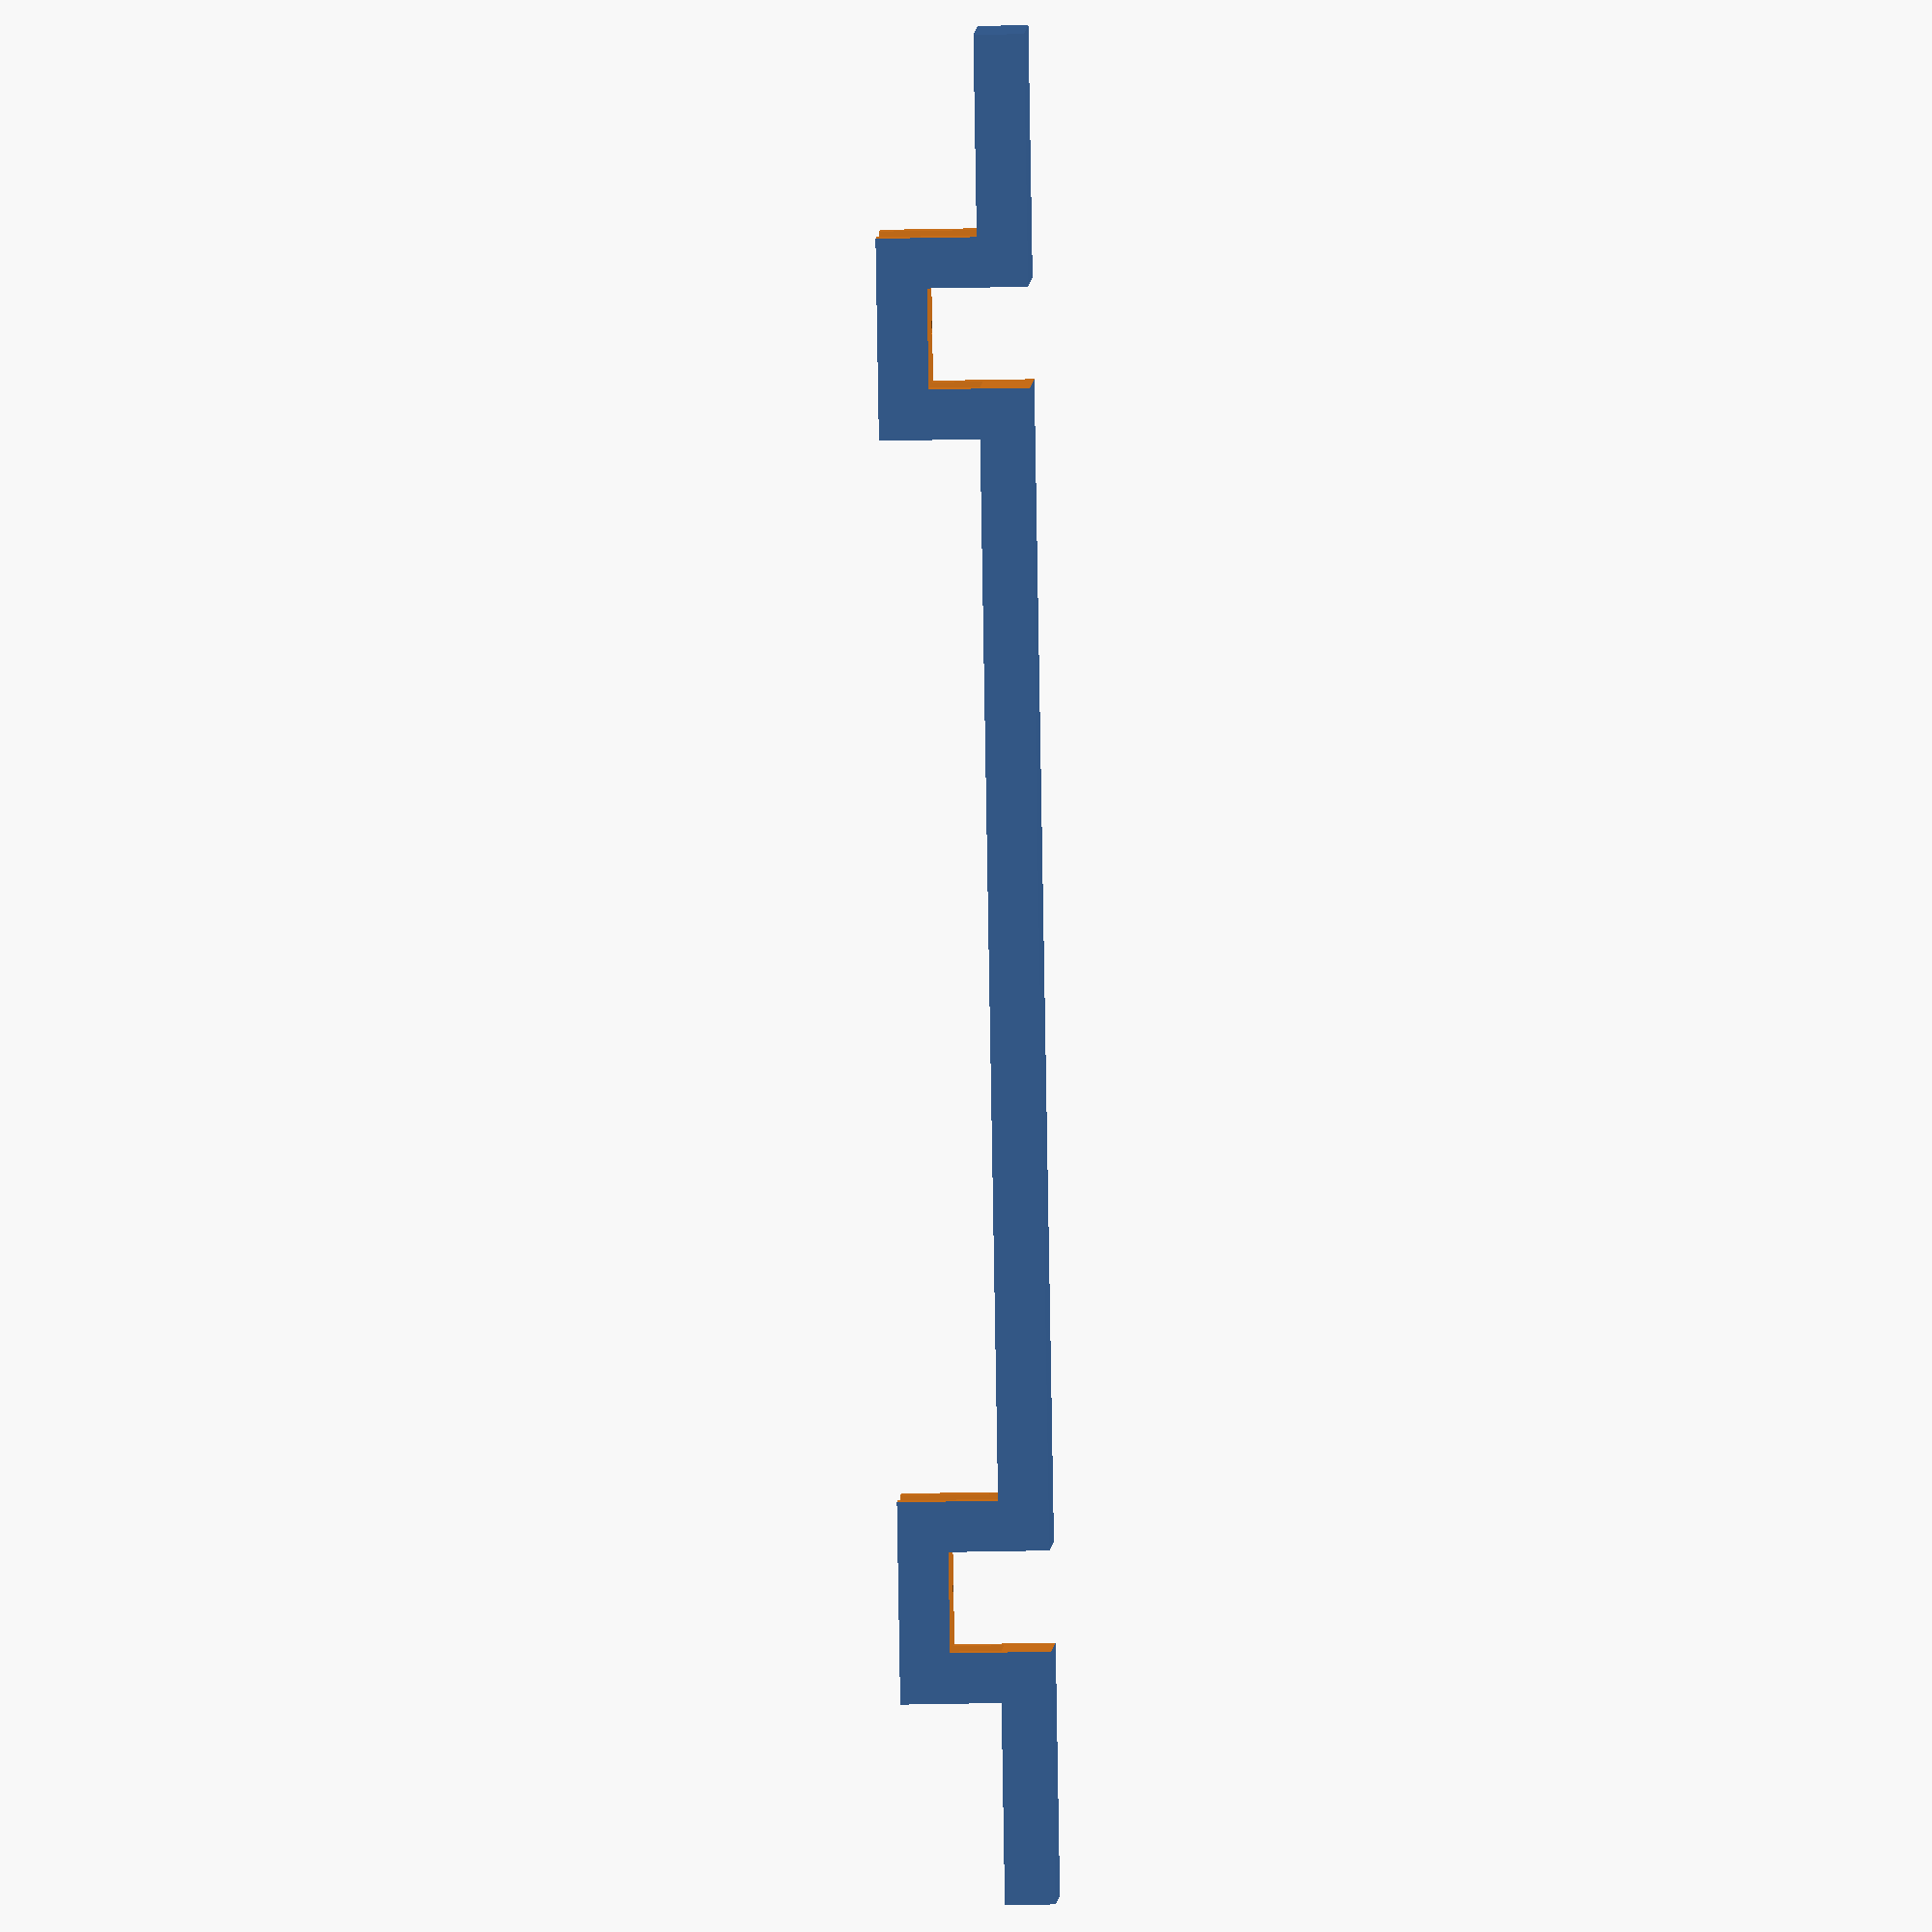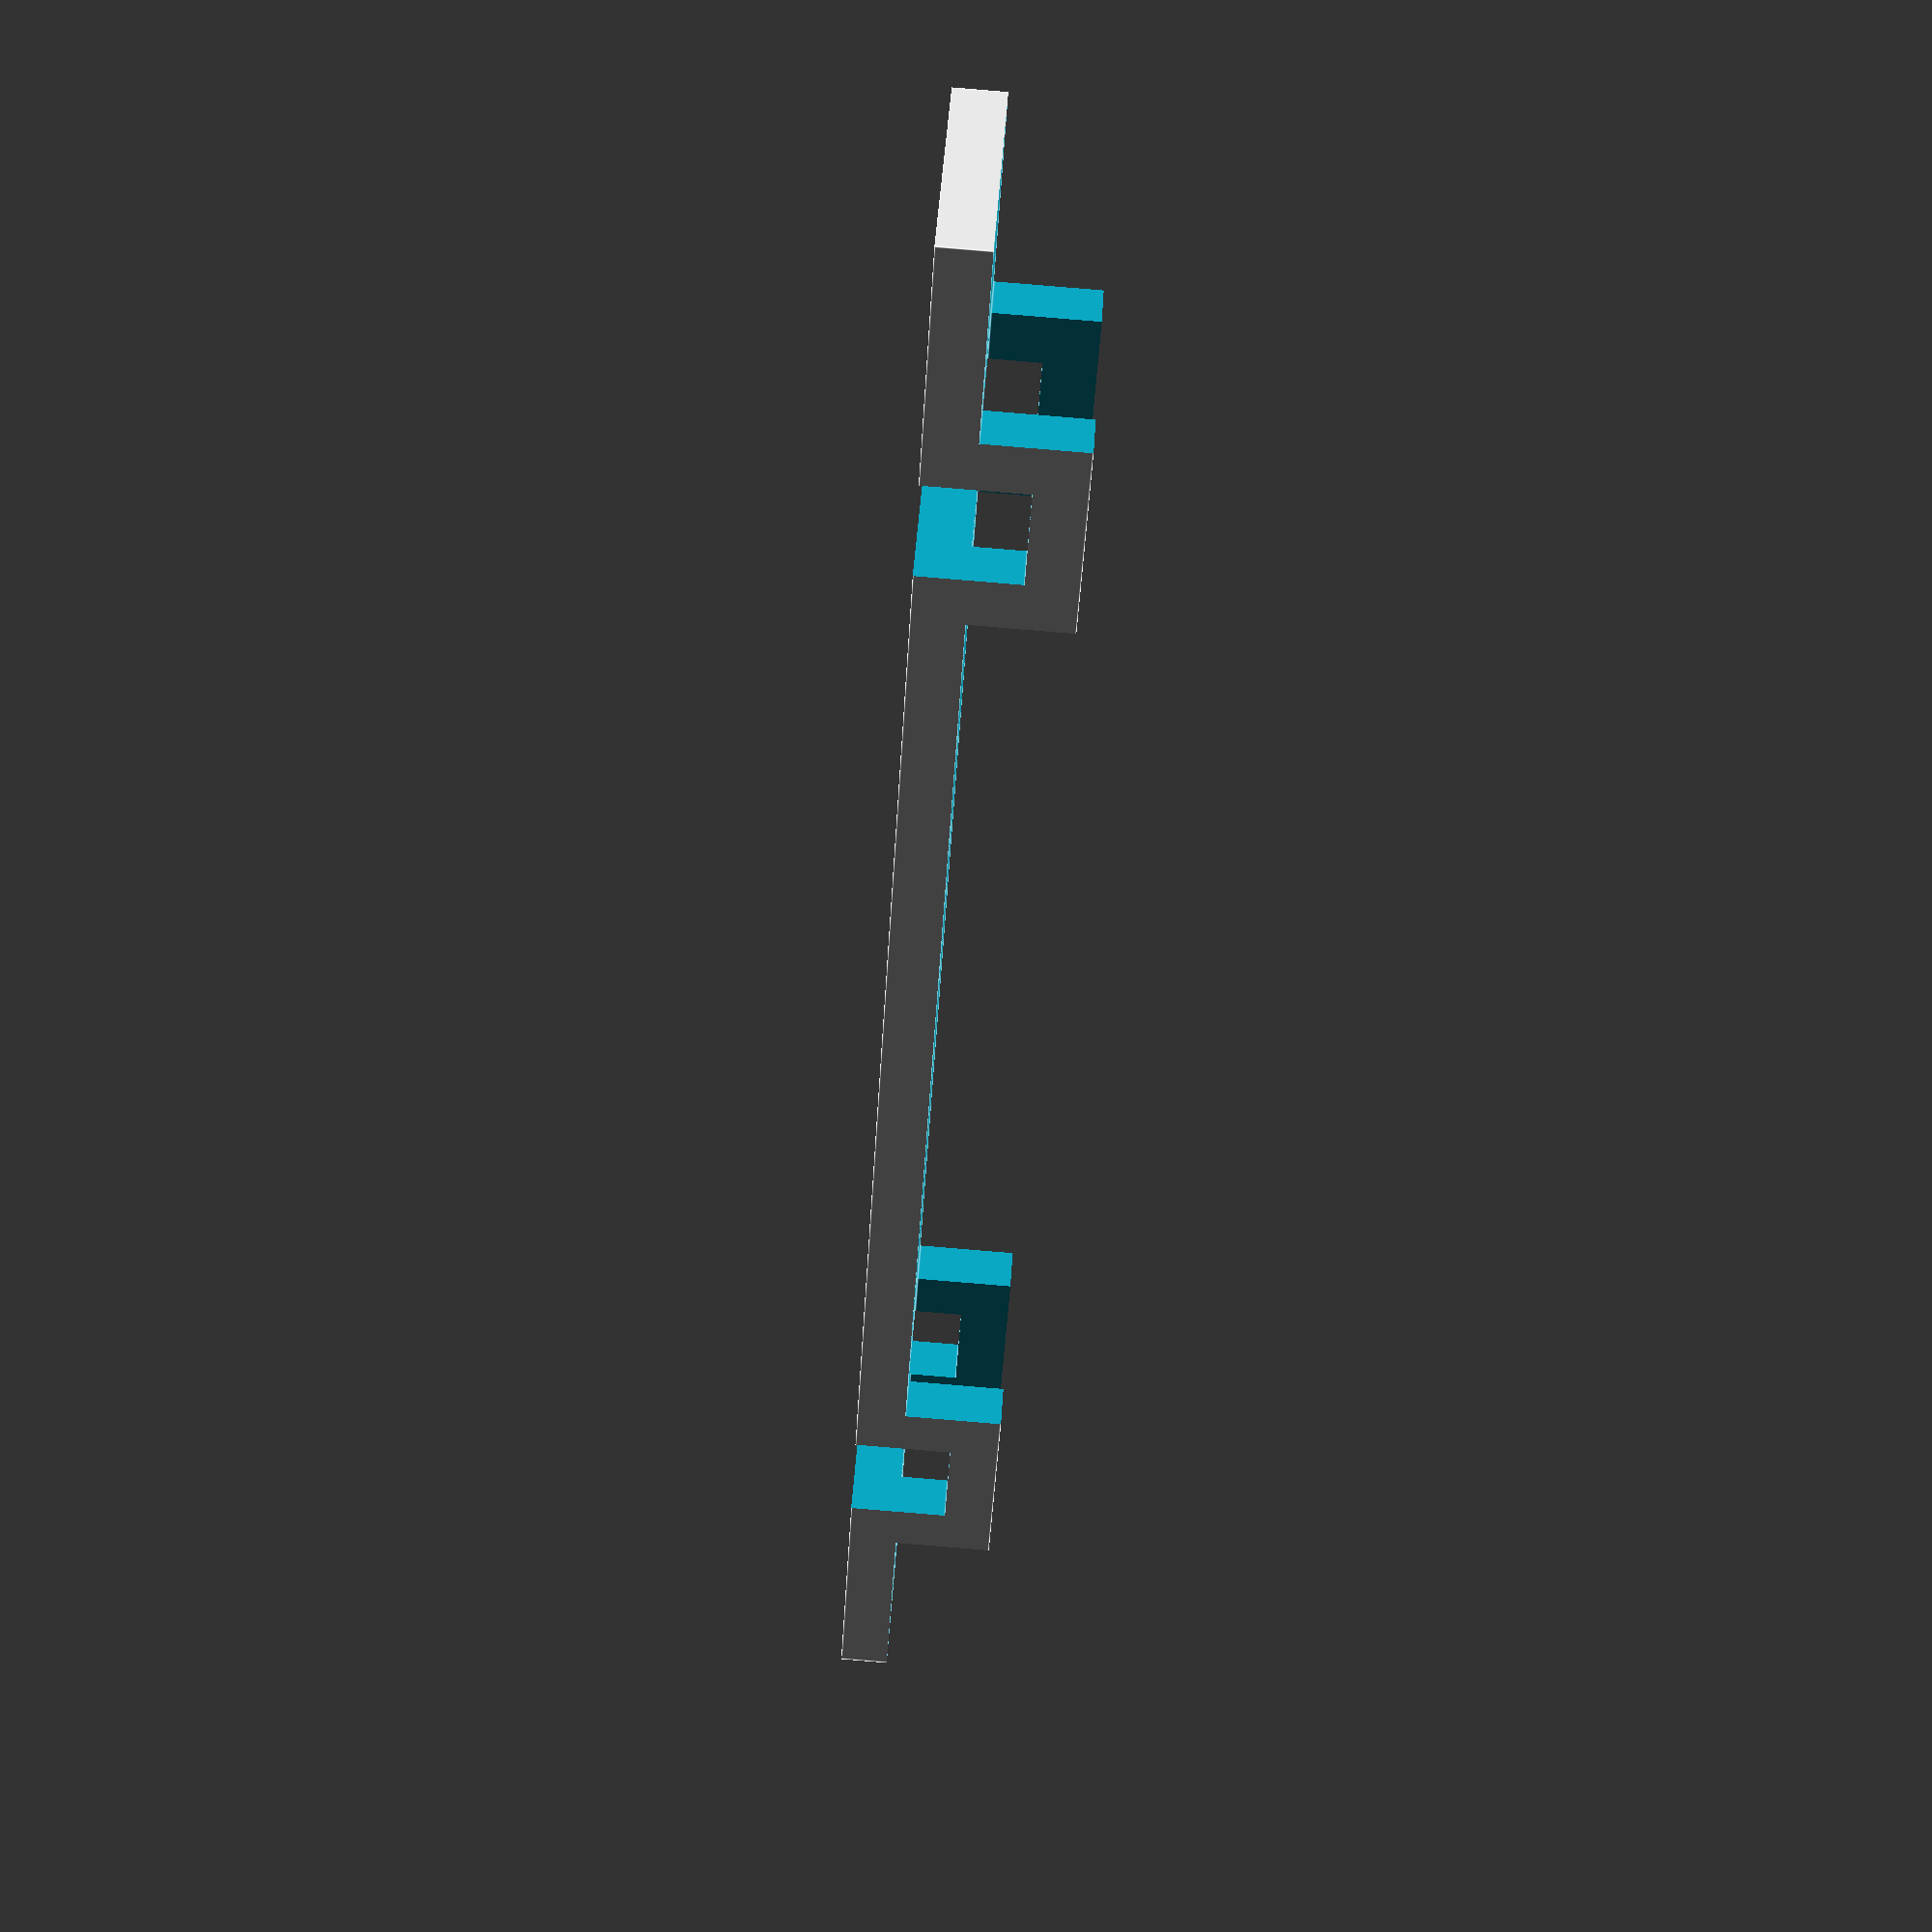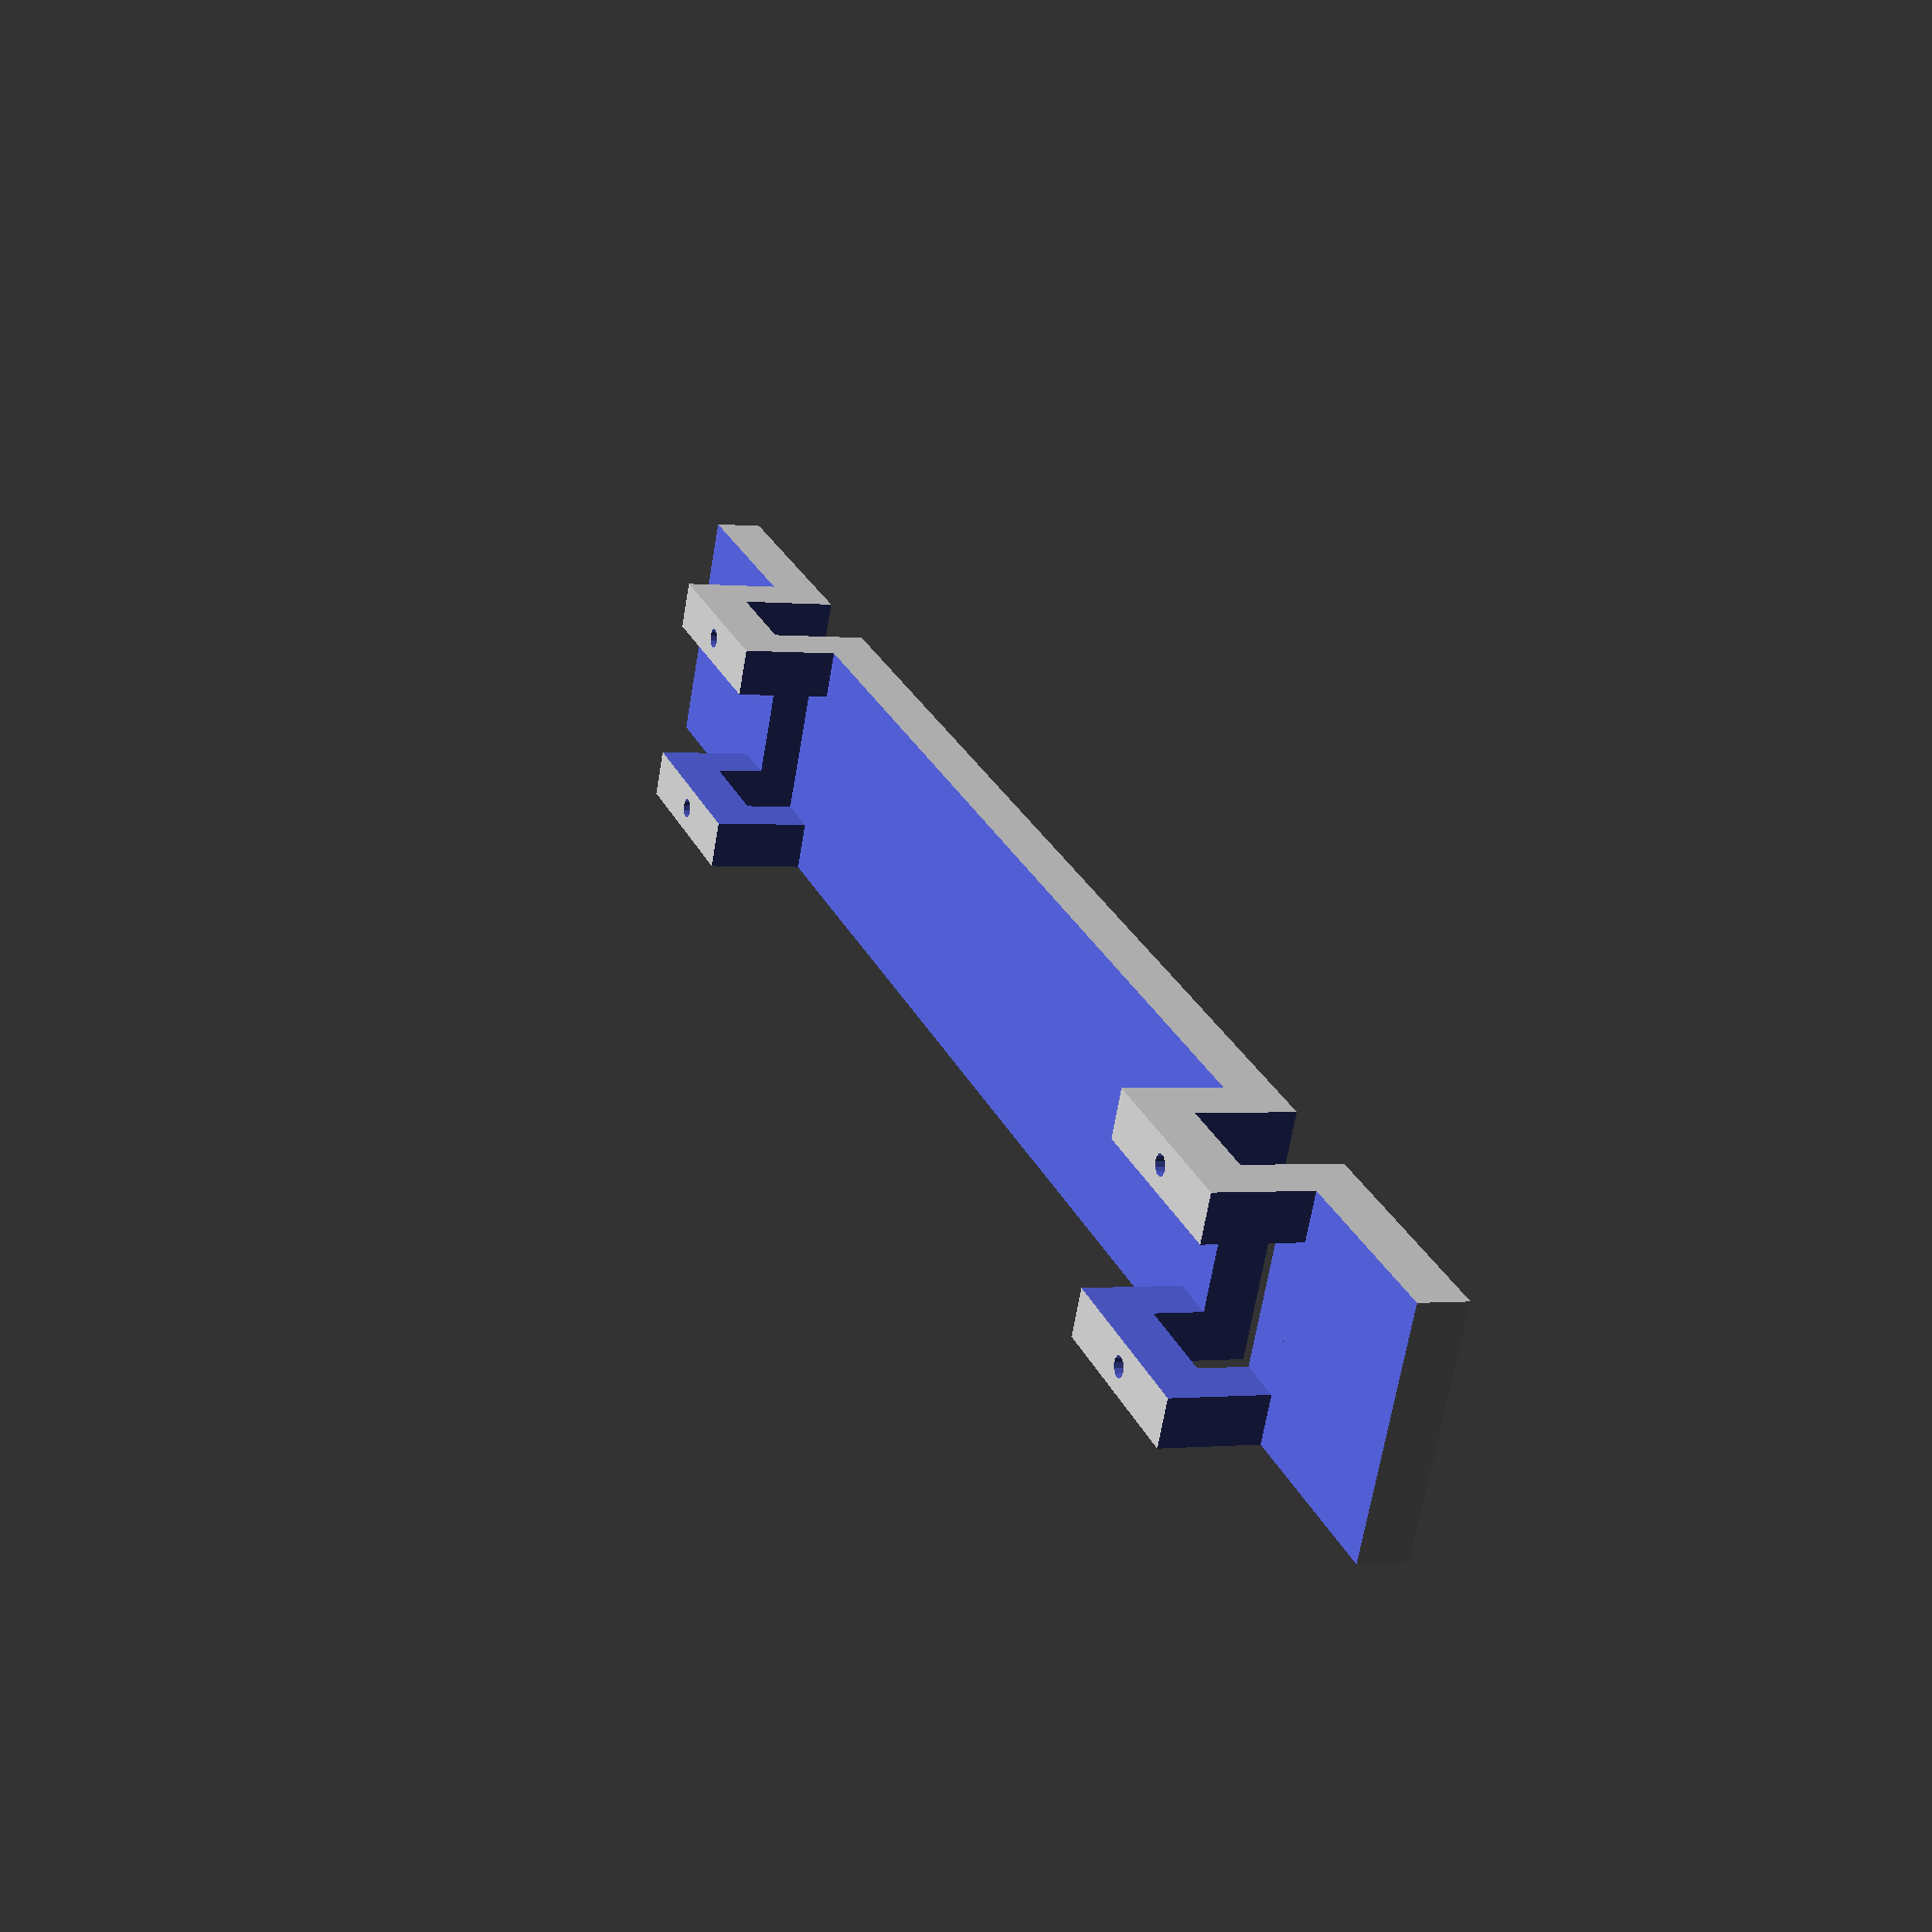
<openscad>
// this file defines the frame
$fa = 10;
$fs = 1;
// used parts



// shows truck base
frame();


// frame
module frame()
{
  difference()
  {
    translate([0,0,25]) cube([50,370,30], center = true);
    translate([0,0,15]) cube([30,380,30], center = true);
    translate([0,125,31]) cube([60,20,22], center = true);
    translate([0,-125,31]) cube([60,20,22], center = true);
    translate([0,0,19]) cube([60,210,22], center = true);
    translate([0,170,19]) cube([60,50,22], center = true);
    translate([0,-170,19]) cube([60,50,22], center = true);
    
    translate([20,-125,0]) cylinder(d = 4.1, h = 30);
    translate([-20,-125,0]) cylinder(d = 4.1, h = 30);
    translate([20,125,0]) cylinder(d = 4.1, h = 30);
    translate([-20,125,0]) cylinder(d = 4.1, h = 30);
  }
}

</openscad>
<views>
elev=221.7 azim=316.3 roll=268.6 proj=o view=solid
elev=271.1 azim=133.3 roll=94.7 proj=p view=edges
elev=0.5 azim=64.6 roll=247.0 proj=p view=wireframe
</views>
